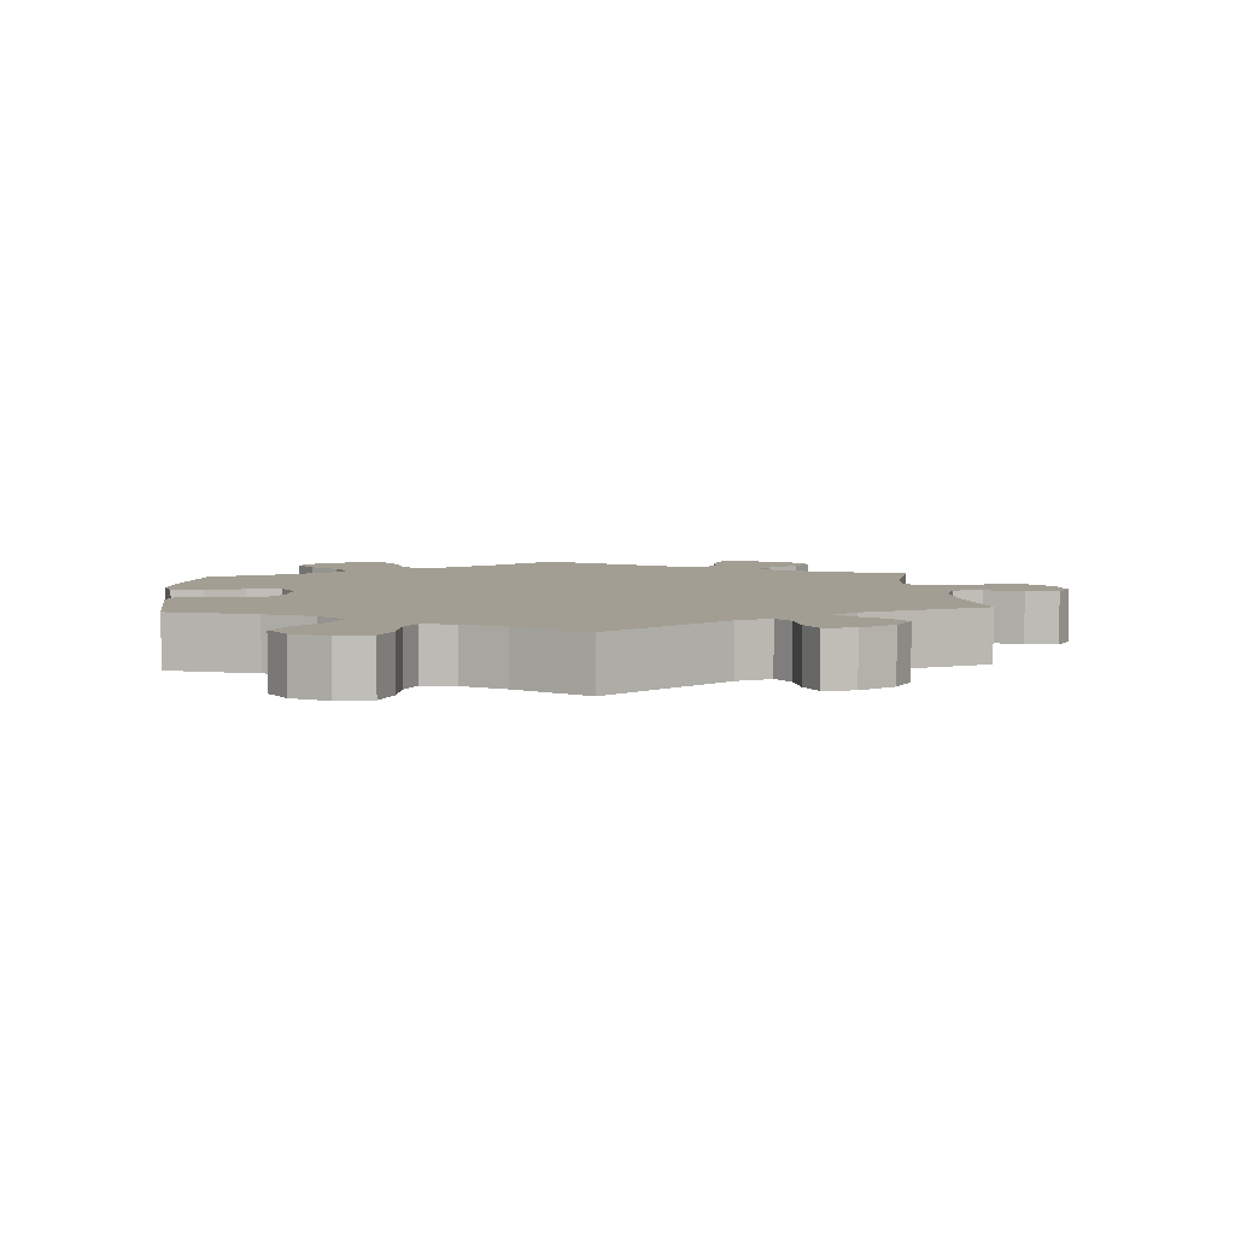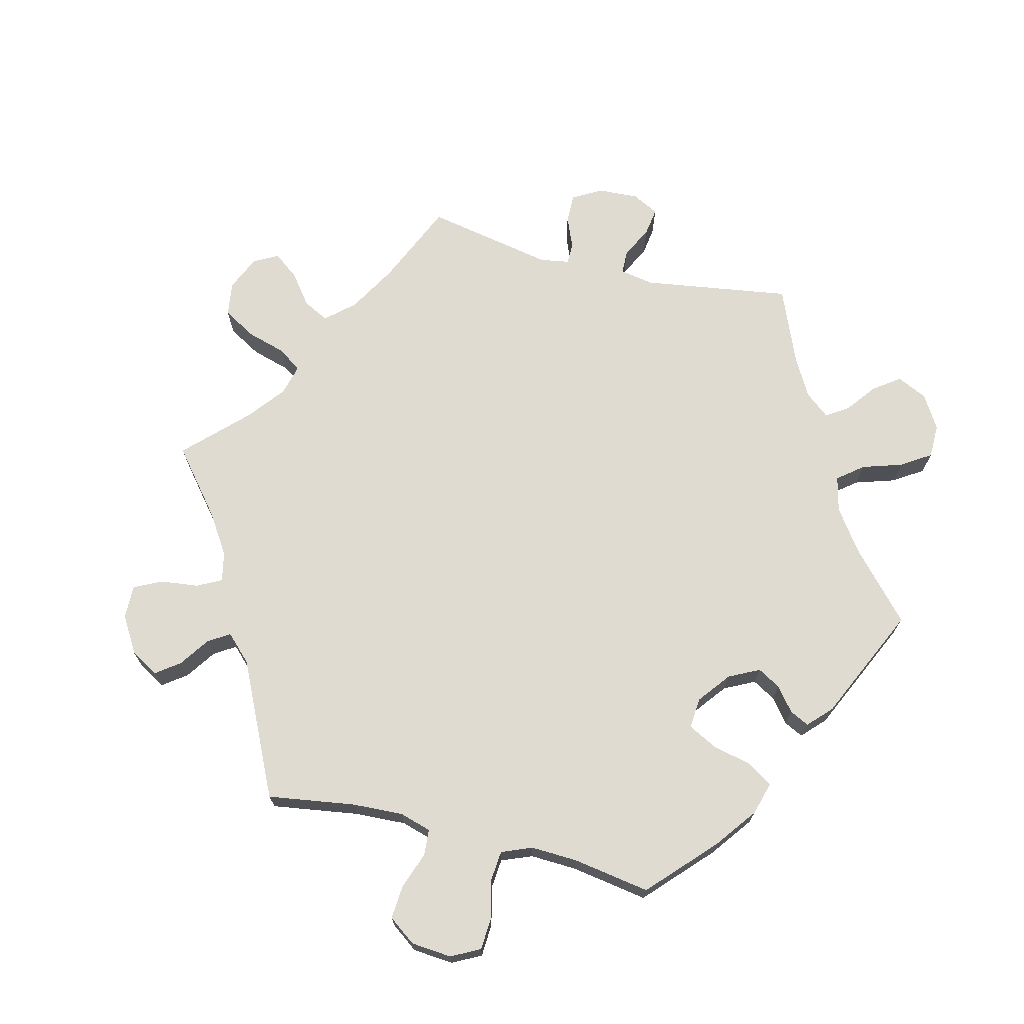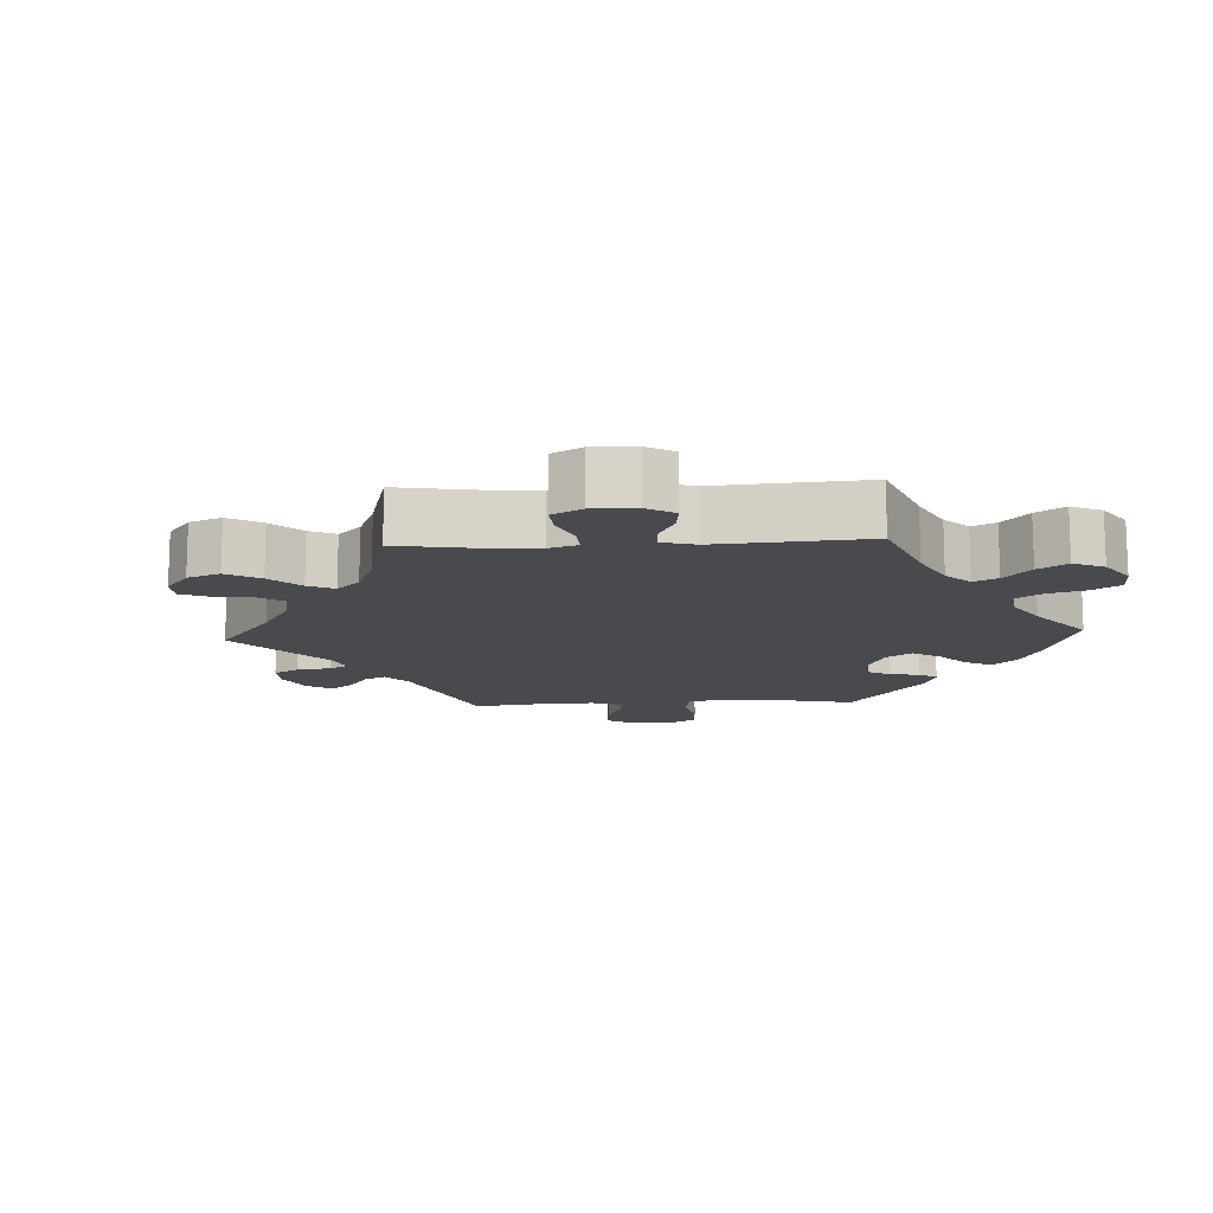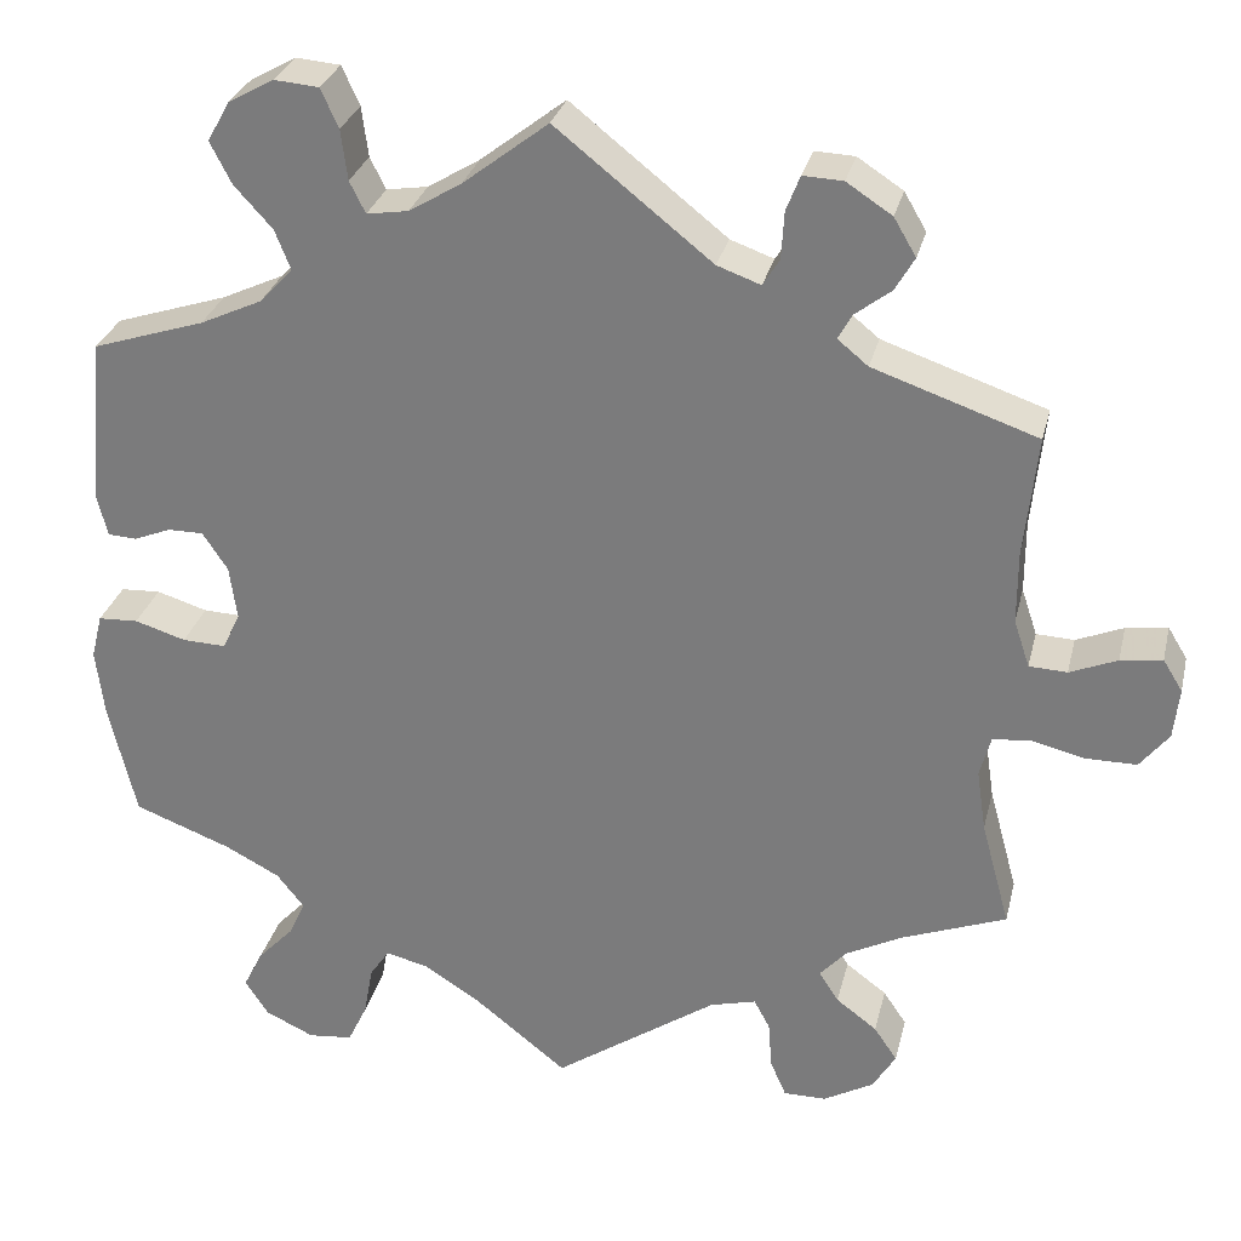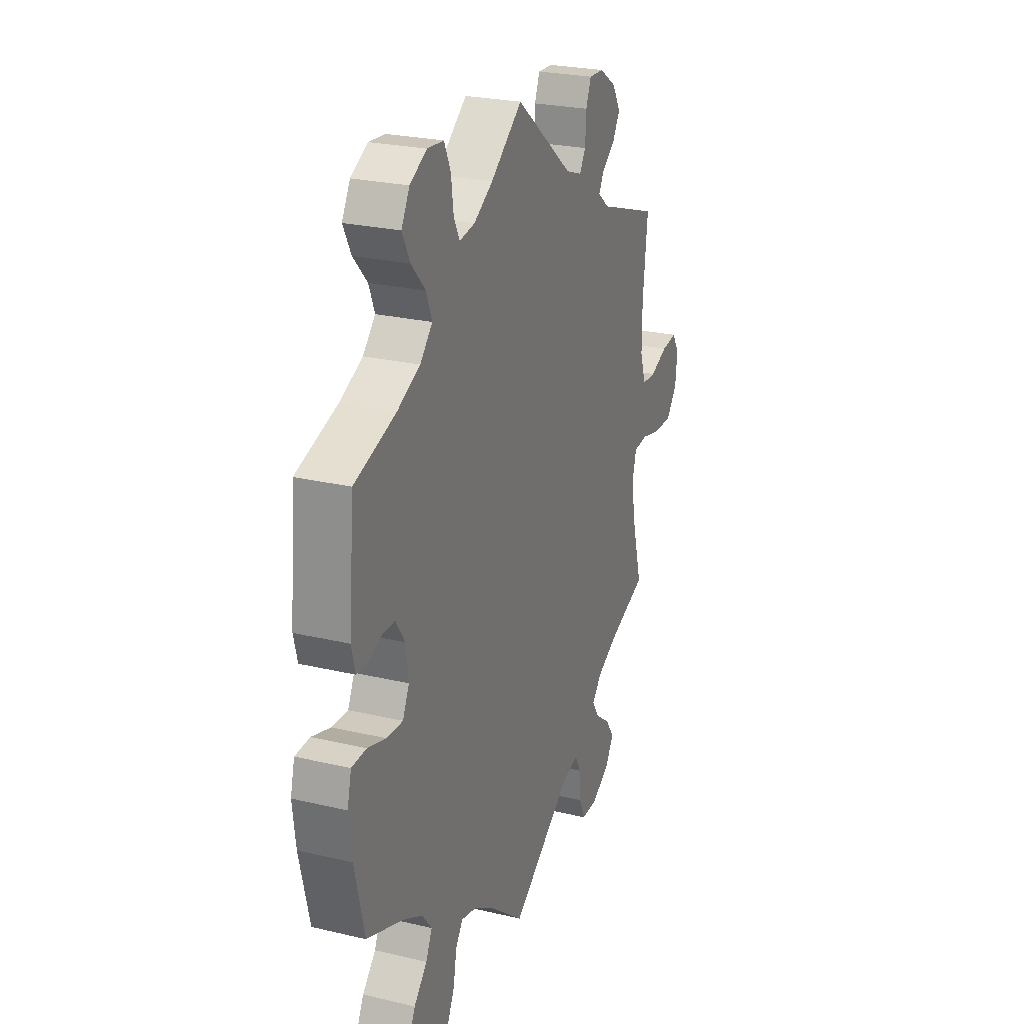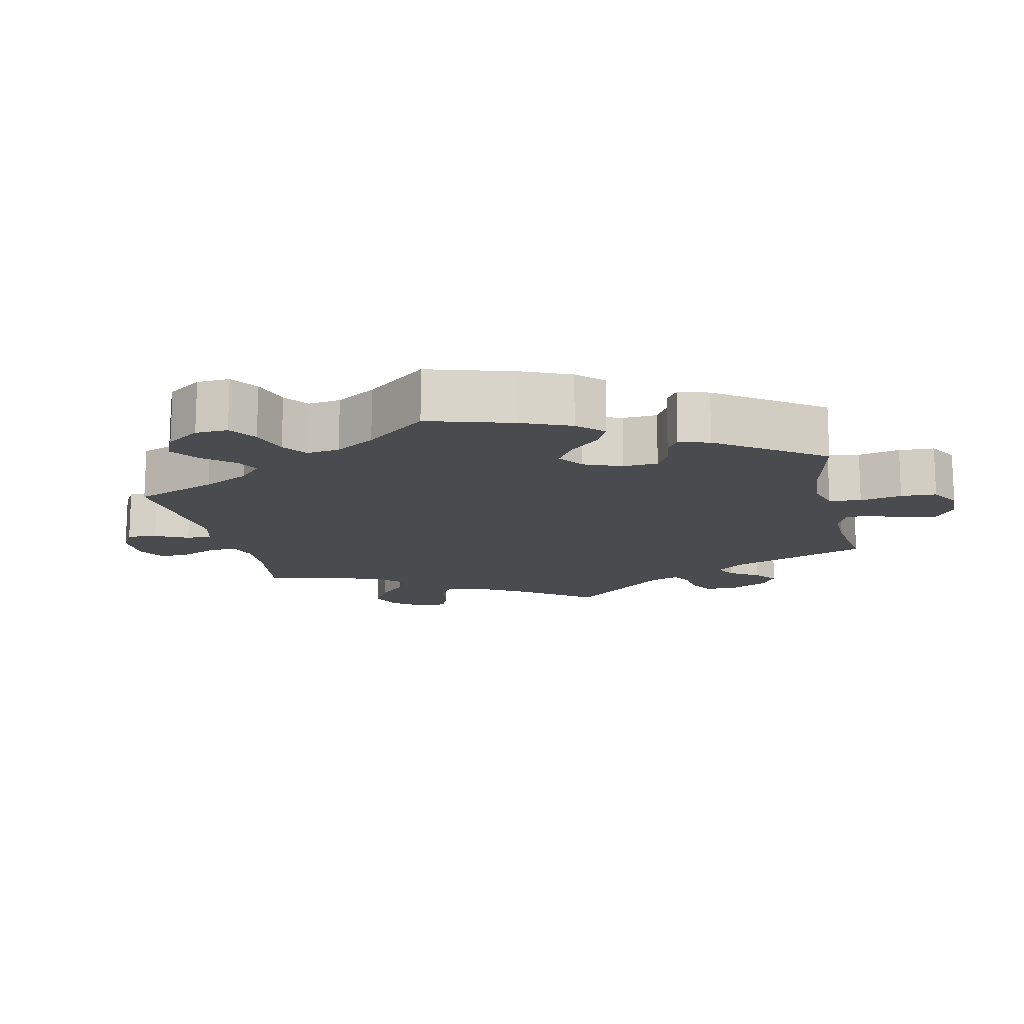
<metadata>
{"format":"obj","ext":"obj","renderer":"f3d","projection":"perspective","resolution":1024,"background":"white","views":[{"elev":5.1,"azim":-3.9,"up":"+Y"},{"elev":70.2,"azim":-136.0,"up":"+Y"},{"elev":-13.0,"azim":153.2,"up":"+Y"},{"elev":29.1,"azim":13.1,"up":"+Z"},{"elev":25.0,"azim":-68.9,"up":"+Z"},{"elev":-14.0,"azim":-107.2,"up":"+Y"}]}
</metadata>
<code>
v -0.529 0.07 -0.166
v -0.538 0.07 -0.092
v -0.526 0.07 -0.044
v -0.483 0.07 -0.042
v -0.428 0.07 -0.059
v -0.381 0.07 -0.061
v -0.362 0.07 -0.021
v -0.37 0.07 0.037
v -0.397 0.07 0.078
v -0.435 0.07 0.078
v -0.475 0.07 0.062
v -0.506 0.07 0.064
v -0.517 0.07 0.108
v -0.501 0.07 0.289
v -0.38 0.07 0.328
v -0.313 0.07 0.359
v -0.277 0.07 0.397
v -0.294 0.07 0.44
v -0.335 0.07 0.485
v -0.358 0.07 0.53
v -0.334 0.07 0.573
v -0.285 0.07 0.6
v -0.237 0.07 0.596
v -0.218 0.07 0.554
v -0.211 0.07 0.5
v -0.194 0.07 0.466
v -0.149 0.07 0.473
v -0.093 0.07 0.507
v -0.001 0.07 0.578
v 0.167 0.07 0.444
v 0.214 0.07 0.427
v 0.232 0.07 0.456
v 0.235 0.07 0.507
v 0.25 0.07 0.545
v 0.293 0.07 0.543
v 0.342 0.07 0.511
v 0.366 0.07 0.47
v 0.345 0.07 0.434
v 0.306 0.07 0.404
v 0.291 0.07 0.377
v 0.324 0.07 0.35
v 0.501 0.07 0.289
v 0.487 0.07 0.159
v 0.487 0.07 0.08
v 0.504 0.07 0.029
v 0.545 0.07 0.027
v 0.596 0.07 0.048
v 0.641 0.07 0.054
v 0.662 0.07 0.02
v 0.656 0.07 -0.035
v 0.625 0.07 -0.074
v 0.57 0.07 -0.074
v 0.513 0.07 -0.06
v 0.472 0.07 -0.064
v 0.46 0.07 -0.108
v 0.47 0.07 -0.175
v 0.501 0.07 -0.289
v 0.389 0.07 -0.331
v 0.328 0.07 -0.362
v 0.299 0.07 -0.394
v 0.32 0.07 -0.427
v 0.364 0.07 -0.46
v 0.389 0.07 -0.497
v 0.364 0.07 -0.538
v 0.31 0.07 -0.568
v 0.264 0.07 -0.568
v 0.247 0.07 -0.529
v 0.243 0.07 -0.477
v 0.226 0.07 -0.445
v 0.176 0.07 -0.458
v 0 0.07 -0.578
v -0.099 0.07 -0.499
v -0.161 0.07 -0.459
v -0.207 0.07 -0.448
v -0.228 0.07 -0.479
v -0.238 0.07 -0.534
v -0.259 0.07 -0.578
v -0.307 0.07 -0.583
v -0.36 0.07 -0.558
v -0.385 0.07 -0.519
v -0.364 0.07 -0.477
v -0.325 0.07 -0.436
v -0.307 0.07 -0.397
v -0.336 0.07 -0.36
v -0.395 0.07 -0.329
v -0.5 0.07 -0.289
v -0.529 0 -0.166
v -0.538 0 -0.092
v -0.526 0 -0.044
v -0.483 0 -0.042
v -0.428 0 -0.059
v -0.381 0 -0.061
v -0.362 0 -0.021
v -0.37 0 0.037
v -0.397 0 0.078
v -0.435 0 0.078
v -0.475 0 0.062
v -0.506 0 0.064
v -0.517 0 0.108
v -0.501 0 0.289
v -0.38 0 0.328
v -0.313 0 0.359
v -0.277 0 0.397
v -0.294 0 0.44
v -0.335 0 0.485
v -0.358 0 0.53
v -0.334 0 0.573
v -0.285 0 0.6
v -0.237 0 0.596
v -0.218 0 0.554
v -0.211 0 0.5
v -0.194 0 0.466
v -0.149 0 0.473
v -0.093 0 0.507
v -0.001 0 0.578
v 0.167 0 0.444
v 0.214 0 0.427
v 0.232 0 0.456
v 0.235 0 0.507
v 0.25 0 0.545
v 0.293 0 0.543
v 0.342 0 0.511
v 0.366 0 0.47
v 0.345 0 0.434
v 0.306 0 0.404
v 0.291 0 0.377
v 0.324 0 0.35
v 0.501 0 0.289
v 0.487 0 0.159
v 0.487 0 0.08
v 0.504 0 0.029
v 0.545 0 0.027
v 0.596 0 0.048
v 0.641 0 0.054
v 0.662 0 0.02
v 0.656 0 -0.035
v 0.625 0 -0.074
v 0.57 0 -0.074
v 0.513 0 -0.06
v 0.472 0 -0.064
v 0.46 0 -0.108
v 0.47 0 -0.175
v 0.501 0 -0.289
v 0.389 0 -0.331
v 0.328 0 -0.362
v 0.299 0 -0.394
v 0.32 0 -0.427
v 0.364 0 -0.46
v 0.389 0 -0.497
v 0.364 0 -0.538
v 0.31 0 -0.568
v 0.264 0 -0.568
v 0.247 0 -0.529
v 0.243 0 -0.477
v 0.226 0 -0.445
v 0.176 0 -0.458
v 0 0 -0.578
v -0.099 0 -0.499
v -0.161 0 -0.459
v -0.207 0 -0.448
v -0.228 0 -0.479
v -0.238 0 -0.534
v -0.259 0 -0.578
v -0.307 0 -0.583
v -0.36 0 -0.558
v -0.385 0 -0.519
v -0.364 0 -0.477
v -0.325 0 -0.436
v -0.307 0 -0.397
v -0.336 0 -0.36
v -0.395 0 -0.329
v -0.5 0 -0.289
f 85 86 1 2
f 84 85 2 3
f 83 84 3 4
f 79 80 81 82
f 79 82 83
f 78 79 83
f 75 76 77 78
f 74 75 78 83
f 73 74 83 4
f 70 71 72
f 69 70 72 73
f 65 66 67 68
f 65 68 69
f 64 65 69
f 61 62 63 64
f 60 61 64 69
f 59 60 69 73
f 56 57 58
f 55 56 58 59
f 54 55 59 73
f 50 51 52 53
f 50 53 54
f 49 50 54
f 46 47 48 49
f 45 46 49 54
f 44 45 54 73
f 41 42 43
f 40 41 43 44
f 36 37 38 39
f 36 39 40
f 35 36 40
f 32 33 34 35
f 31 32 35 40
f 30 31 40 44
f 28 29 30 44
f 22 23 24 25
f 22 25 26
f 21 22 26
f 18 19 20 21
f 17 18 21 26
f 16 17 26 27
f 12 13 14 15
f 10 11 12 15
f 9 10 15 16
f 8 9 16 27
f 73 4 5
f 73 5 6
f 44 73 6 7
f 27 28 44
f 7 8 27 44
f 88 87 172 171
f 89 88 171 170
f 90 89 170 169
f 168 167 166 165
f 169 168 165
f 169 165 164
f 164 163 162 161
f 169 164 161 160
f 90 169 160 159
f 158 157 156
f 159 158 156 155
f 154 153 152 151
f 155 154 151
f 155 151 150
f 150 149 148 147
f 155 150 147 146
f 159 155 146 145
f 144 143 142
f 145 144 142 141
f 159 145 141 140
f 139 138 137 136
f 140 139 136
f 140 136 135
f 135 134 133 132
f 140 135 132 131
f 159 140 131 130
f 129 128 127
f 130 129 127 126
f 125 124 123 122
f 126 125 122
f 126 122 121
f 121 120 119 118
f 126 121 118 117
f 130 126 117 116
f 130 116 115 114
f 111 110 109 108
f 112 111 108
f 112 108 107
f 107 106 105 104
f 112 107 104 103
f 113 112 103 102
f 101 100 99 98
f 101 98 97 96
f 102 101 96 95
f 113 102 95 94
f 91 90 159
f 92 91 159
f 93 92 159 130
f 130 114 113
f 130 113 94 93
f 1 87 88 2
f 2 88 89 3
f 3 89 90 4
f 4 90 91 5
f 5 91 92 6
f 6 92 93 7
f 7 93 94 8
f 8 94 95 9
f 9 95 96 10
f 10 96 97 11
f 11 97 98 12
f 12 98 99 13
f 13 99 100 14
f 14 100 101 15
f 15 101 102 16
f 16 102 103 17
f 17 103 104 18
f 18 104 105 19
f 19 105 106 20
f 20 106 107 21
f 21 107 108 22
f 22 108 109 23
f 23 109 110 24
f 24 110 111 25
f 25 111 112 26
f 26 112 113 27
f 27 113 114 28
f 28 114 115 29
f 29 115 116 30
f 30 116 117 31
f 31 117 118 32
f 32 118 119 33
f 33 119 120 34
f 34 120 121 35
f 35 121 122 36
f 36 122 123 37
f 37 123 124 38
f 38 124 125 39
f 39 125 126 40
f 40 126 127 41
f 41 127 128 42
f 42 128 129 43
f 43 129 130 44
f 44 130 131 45
f 45 131 132 46
f 46 132 133 47
f 47 133 134 48
f 48 134 135 49
f 49 135 136 50
f 50 136 137 51
f 51 137 138 52
f 52 138 139 53
f 53 139 140 54
f 54 140 141 55
f 55 141 142 56
f 56 142 143 57
f 57 143 144 58
f 58 144 145 59
f 59 145 146 60
f 60 146 147 61
f 61 147 148 62
f 62 148 149 63
f 63 149 150 64
f 64 150 151 65
f 65 151 152 66
f 66 152 153 67
f 67 153 154 68
f 68 154 155 69
f 69 155 156 70
f 70 156 157 71
f 71 157 158 72
f 72 158 159 73
f 73 159 160 74
f 74 160 161 75
f 75 161 162 76
f 76 162 163 77
f 77 163 164 78
f 78 164 165 79
f 79 165 166 80
f 80 166 167 81
f 81 167 168 82
f 82 168 169 83
f 83 169 170 84
f 84 170 171 85
f 85 171 172 86
f 86 172 87 1

</code>
